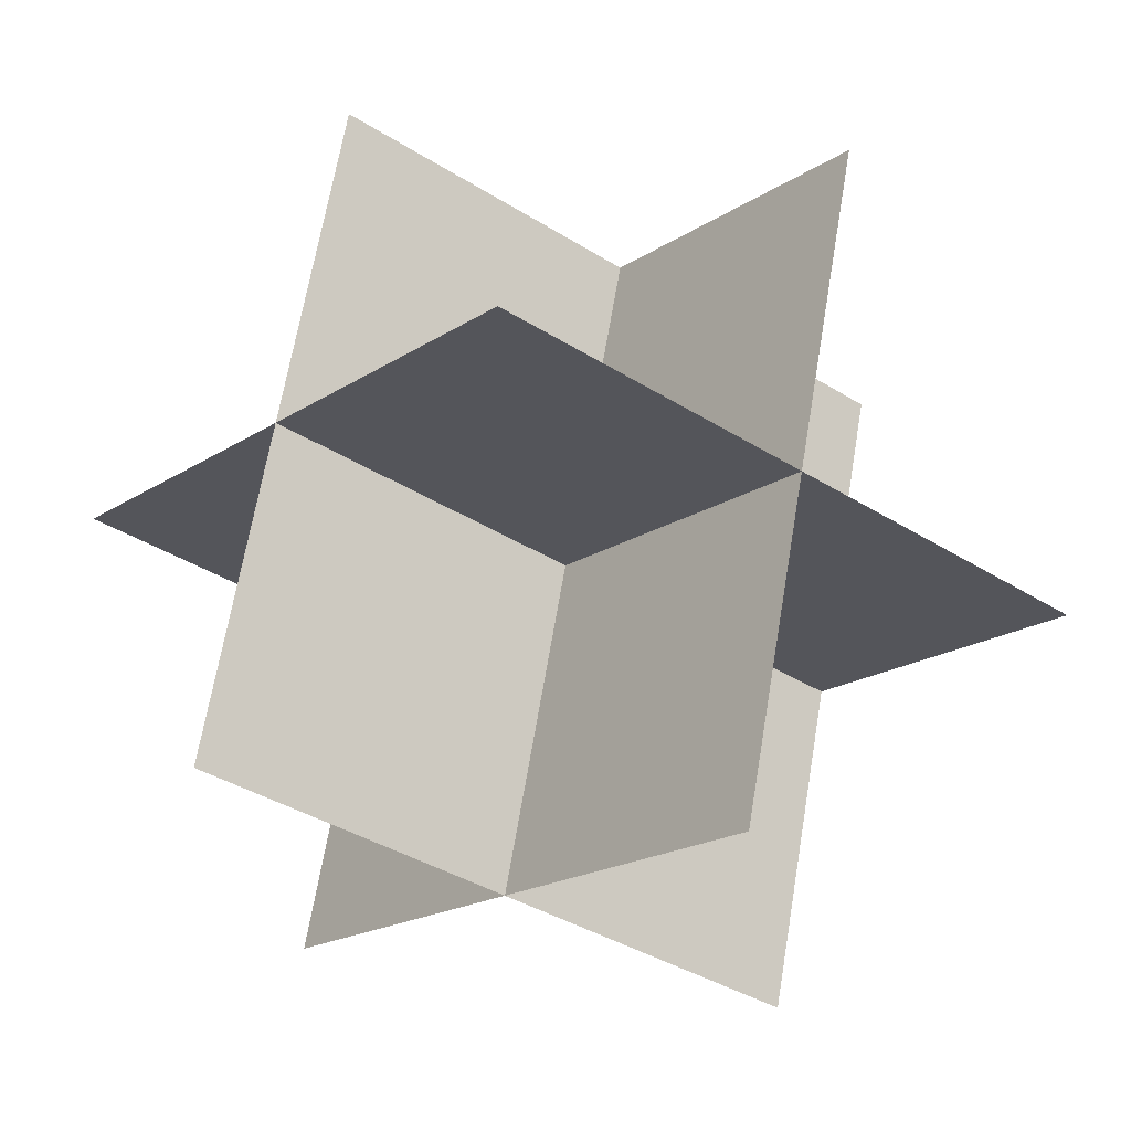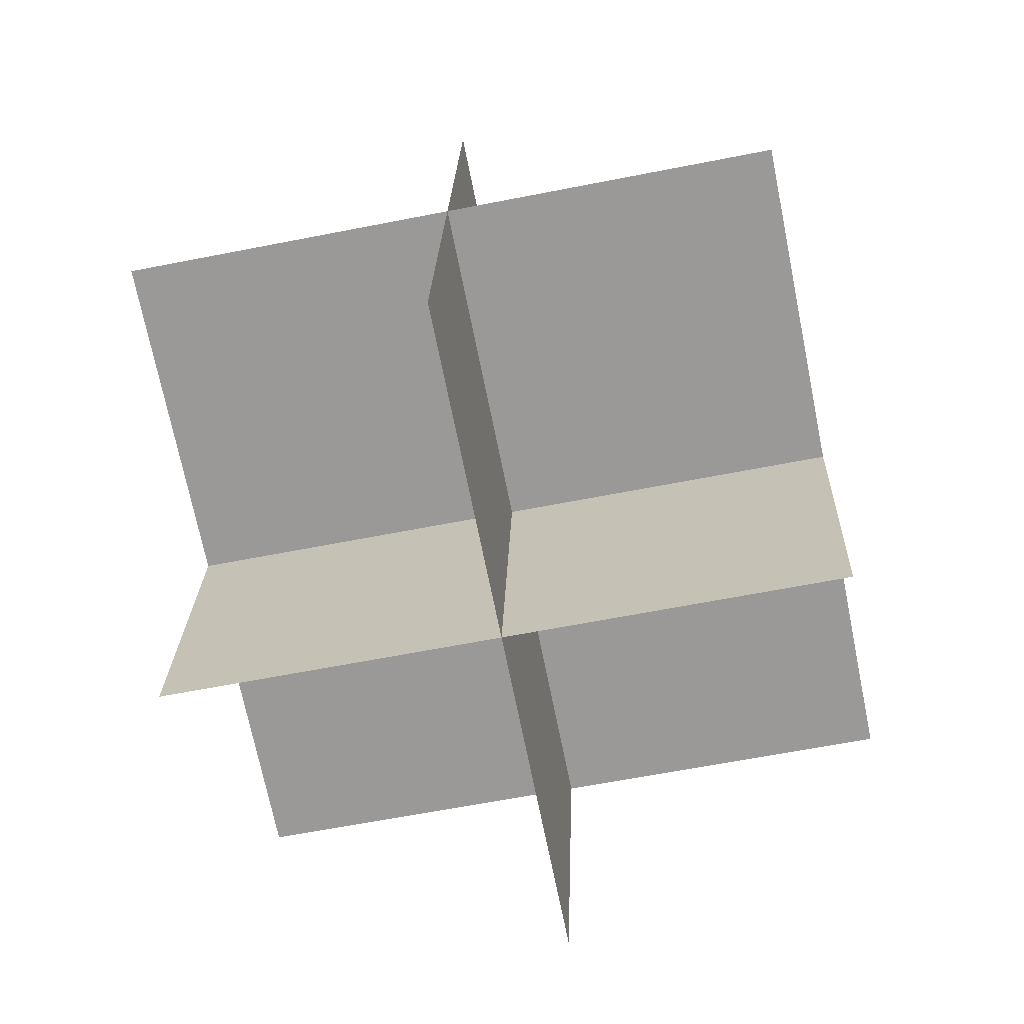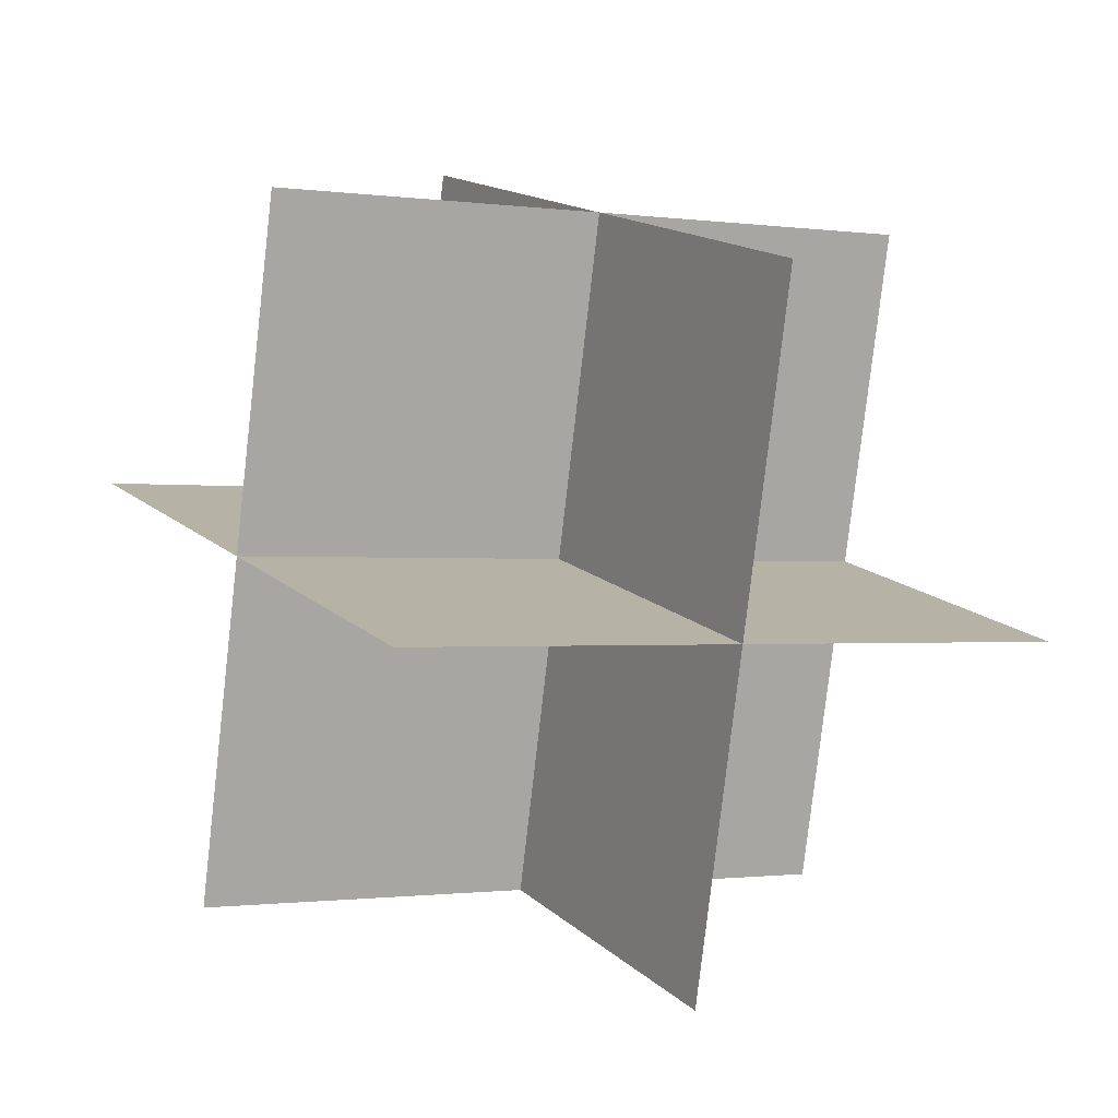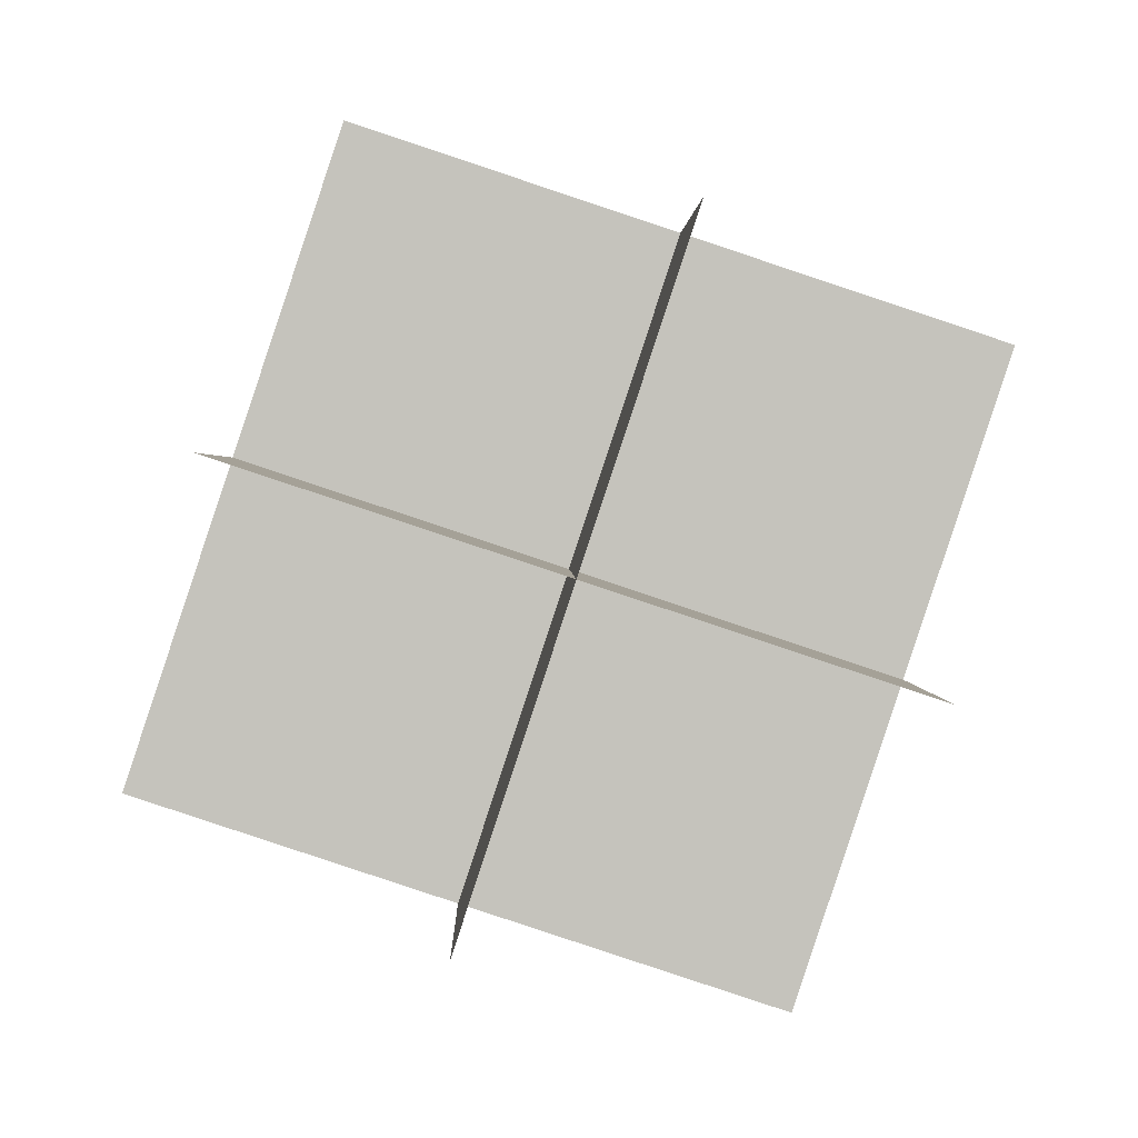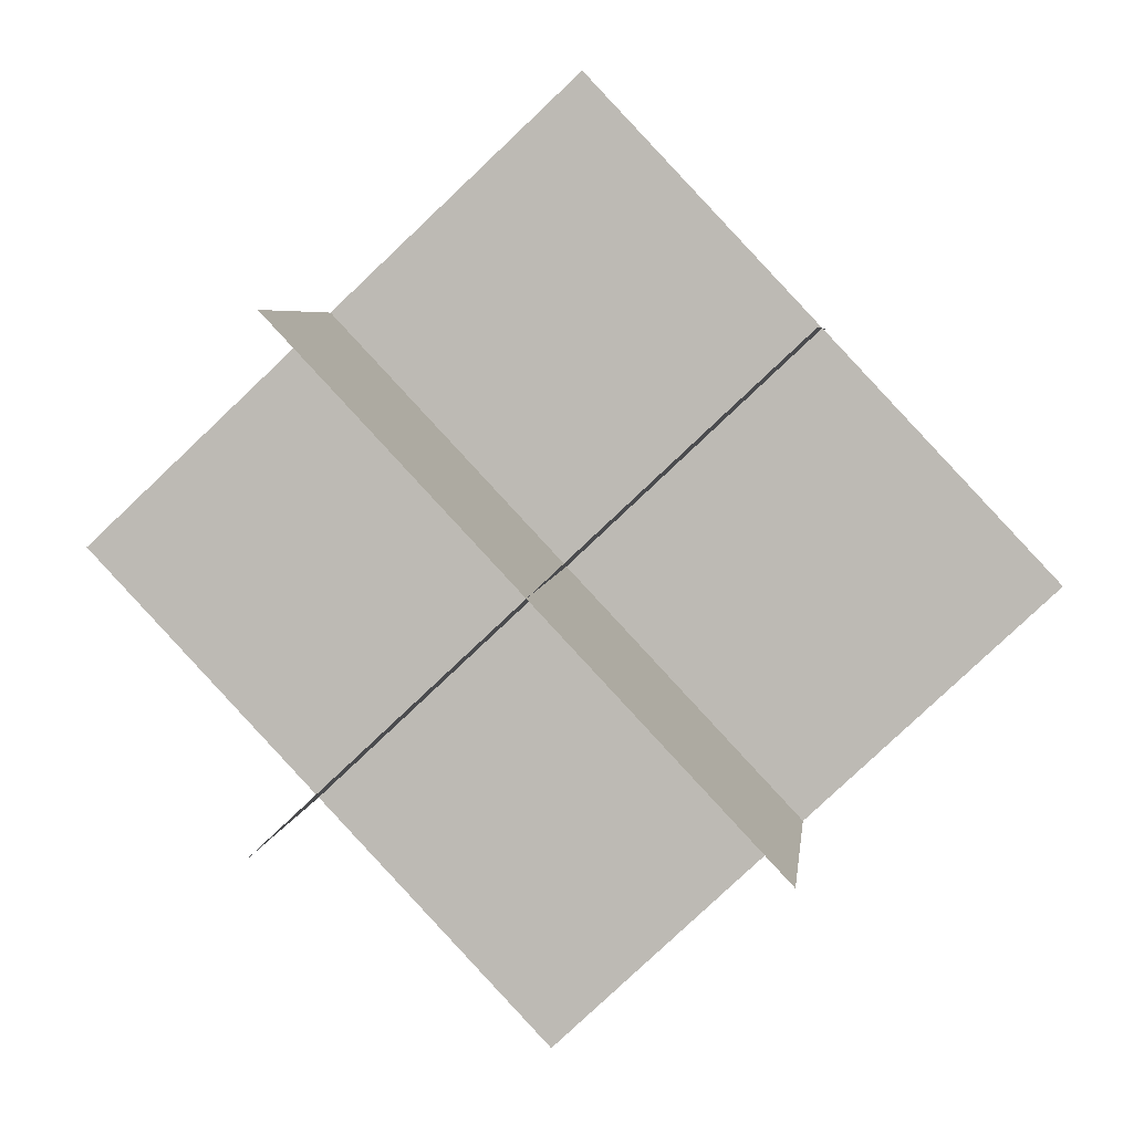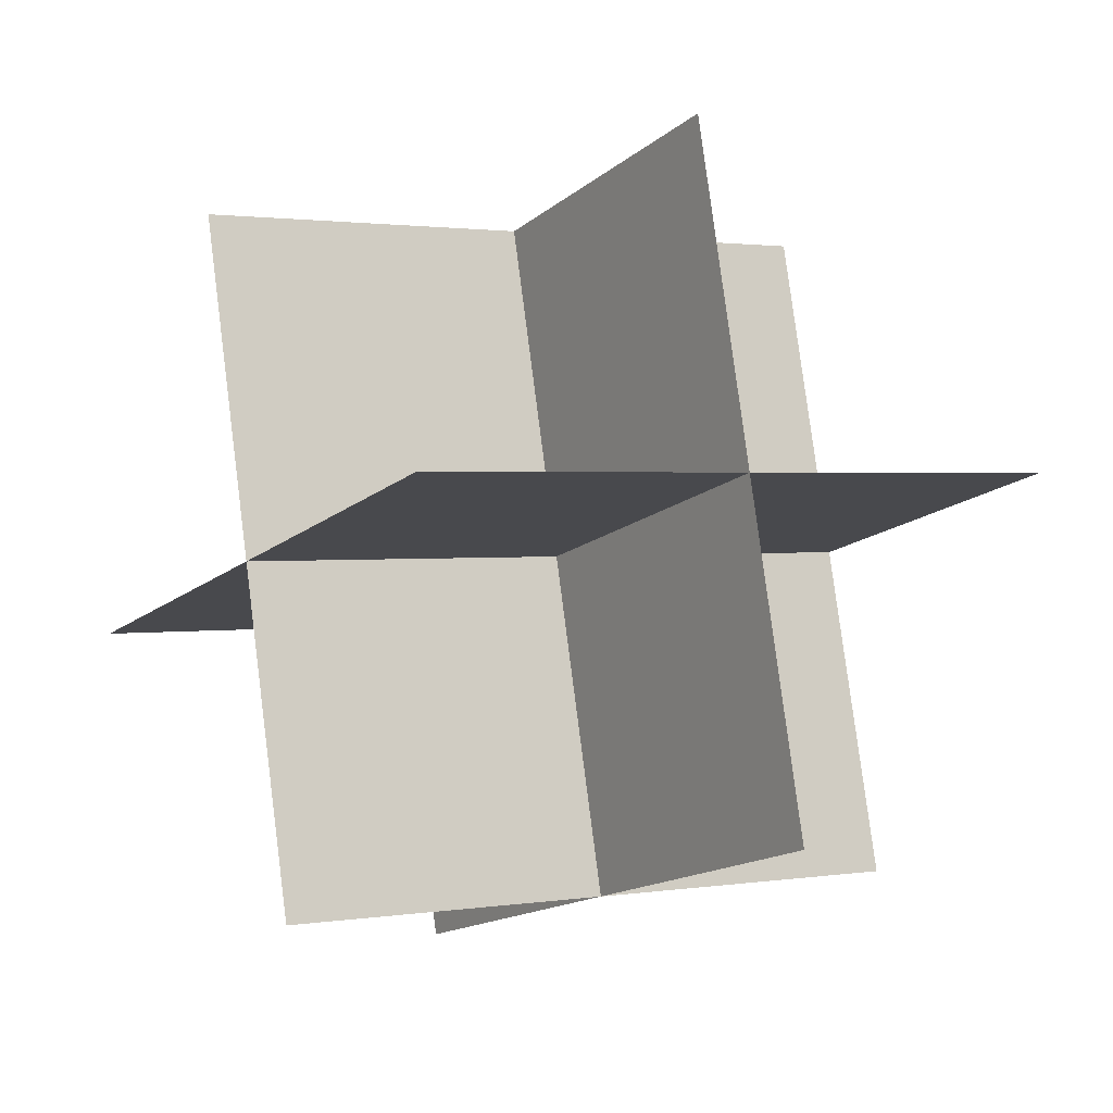
<metadata>
{"format":"obj","ext":"obj","renderer":"f3d","projection":"perspective","resolution":1024,"background":"white","views":[{"elev":-41.3,"azim":-121.1,"up":"+Z"},{"elev":-60.9,"azim":83.0,"up":"+Y"},{"elev":-6.4,"azim":-111.0,"up":"+Z"},{"elev":-1.2,"azim":-173.0,"up":"+Z"},{"elev":-79.1,"azim":115.0,"up":"+Y"},{"elev":-14.9,"azim":-49.1,"up":"+Y"}]}
</metadata>
<code>
v  -25.74 -6.126 -52.16
v  51.73 6.091 -26.24
v  -51.95 -6.126 26.17
v  25.52 6.091 52.09
v  -33.05 -46.97 -11.06
v  44.42 -34.75 14.86
v  -44.64 34.72 -14.94
v  32.83 46.94 10.98
v  18.79 -40.86 -37.26
v  7.2 40.83 -41.14
v  -7.422 -40.86 41.07
v  -19.01 40.83 37.19
f 1 2 3
f 4 3 2
f 5 6 7
f 8 7 6
f 9 10 11
f 12 11 10

</code>
